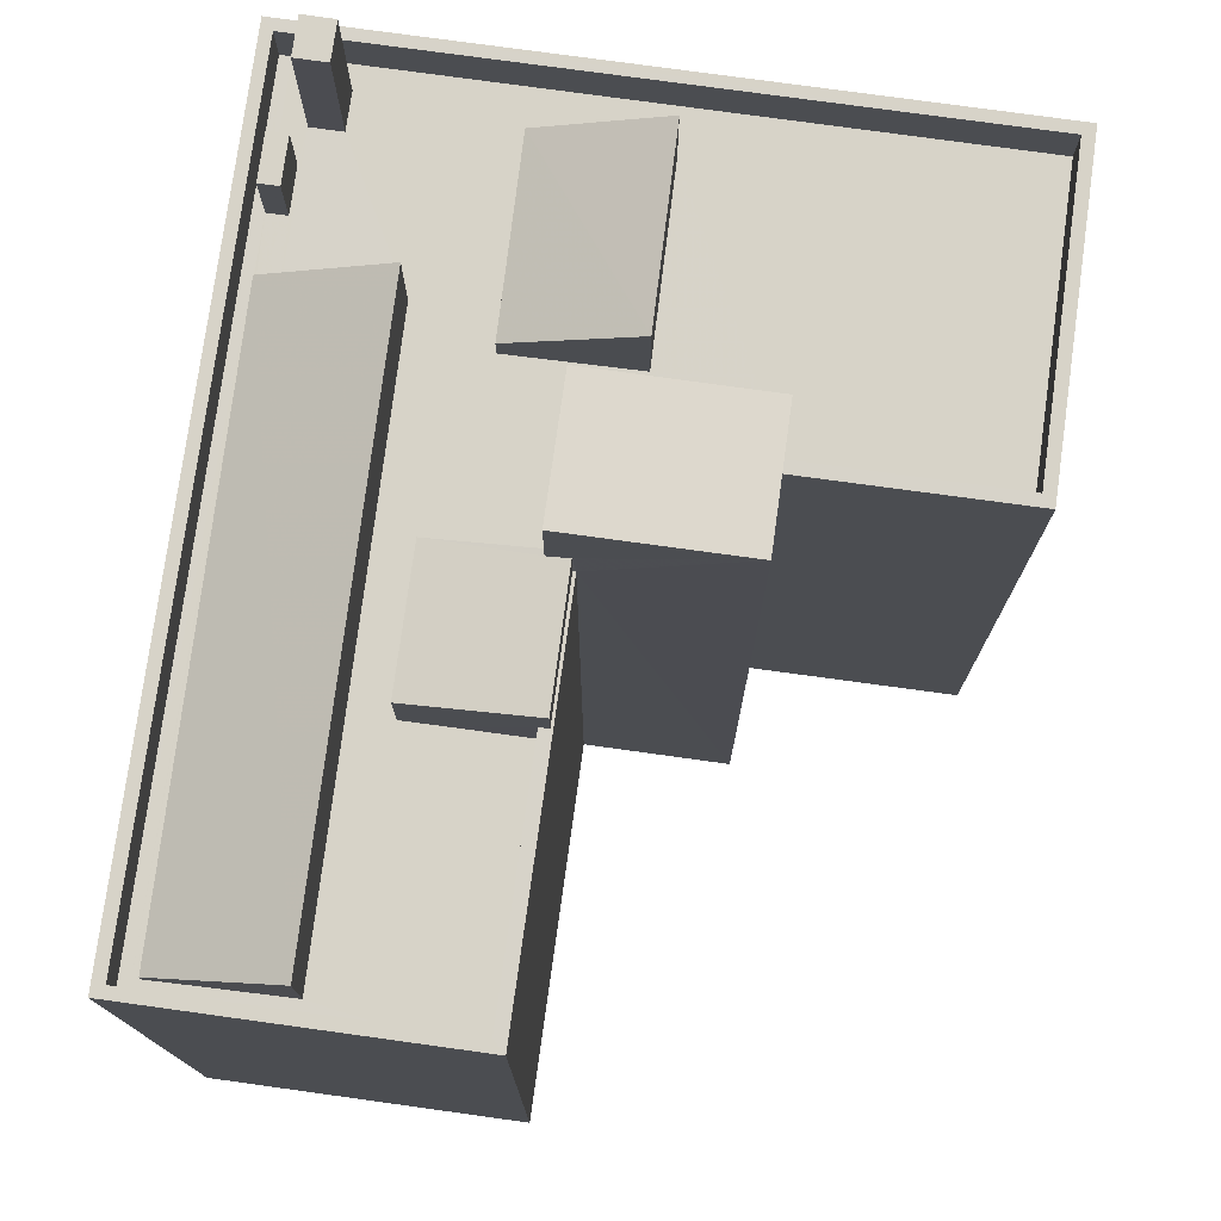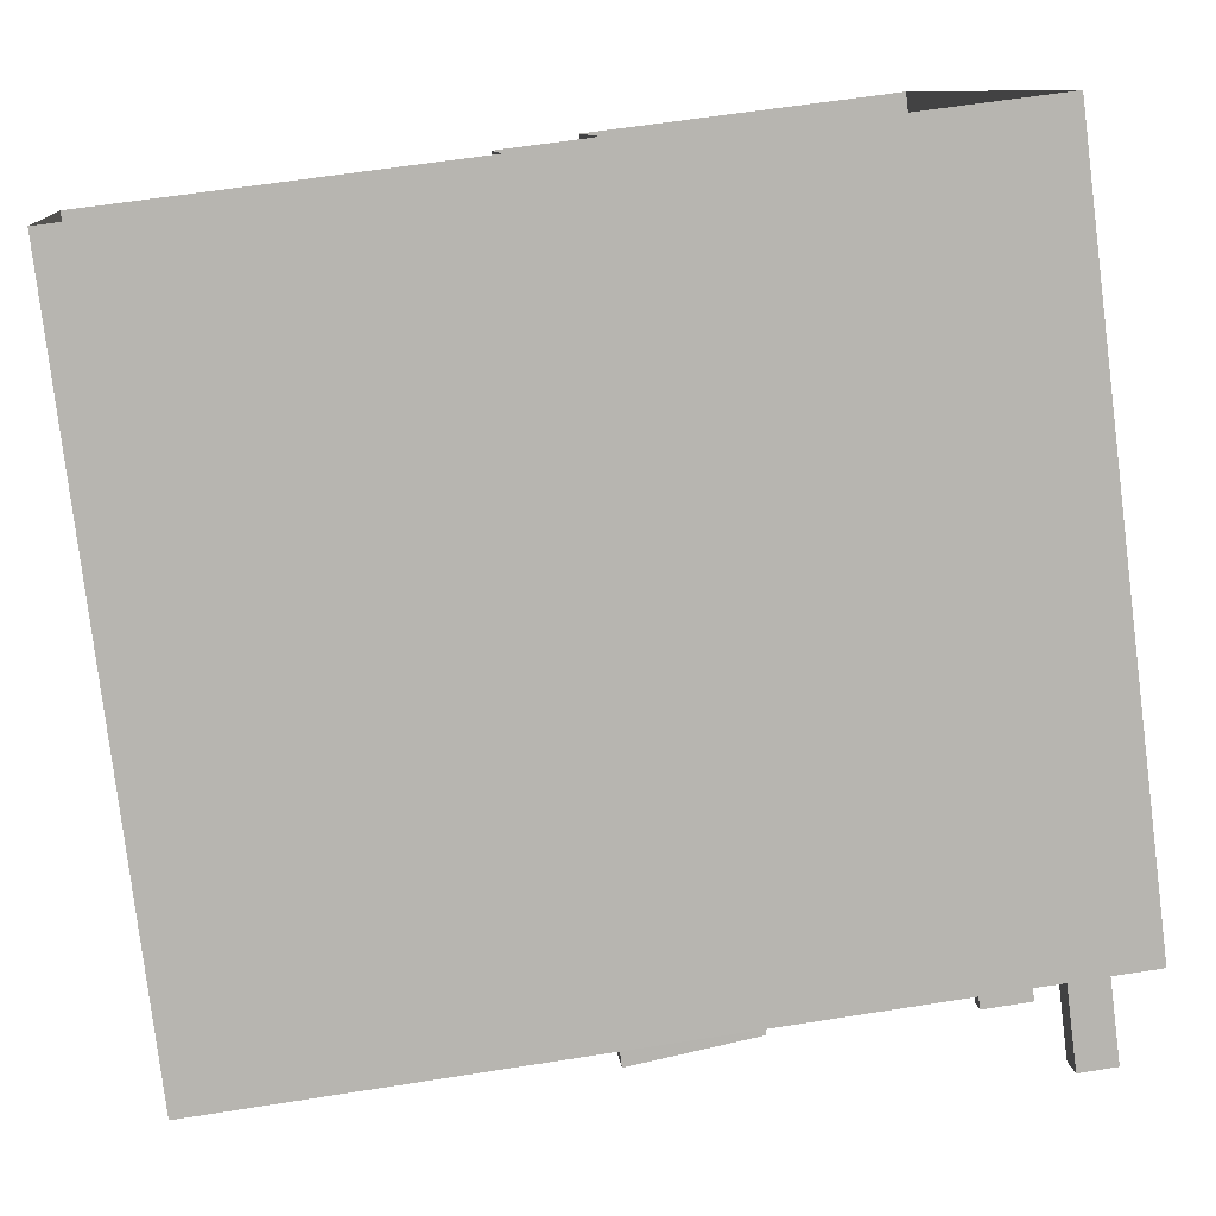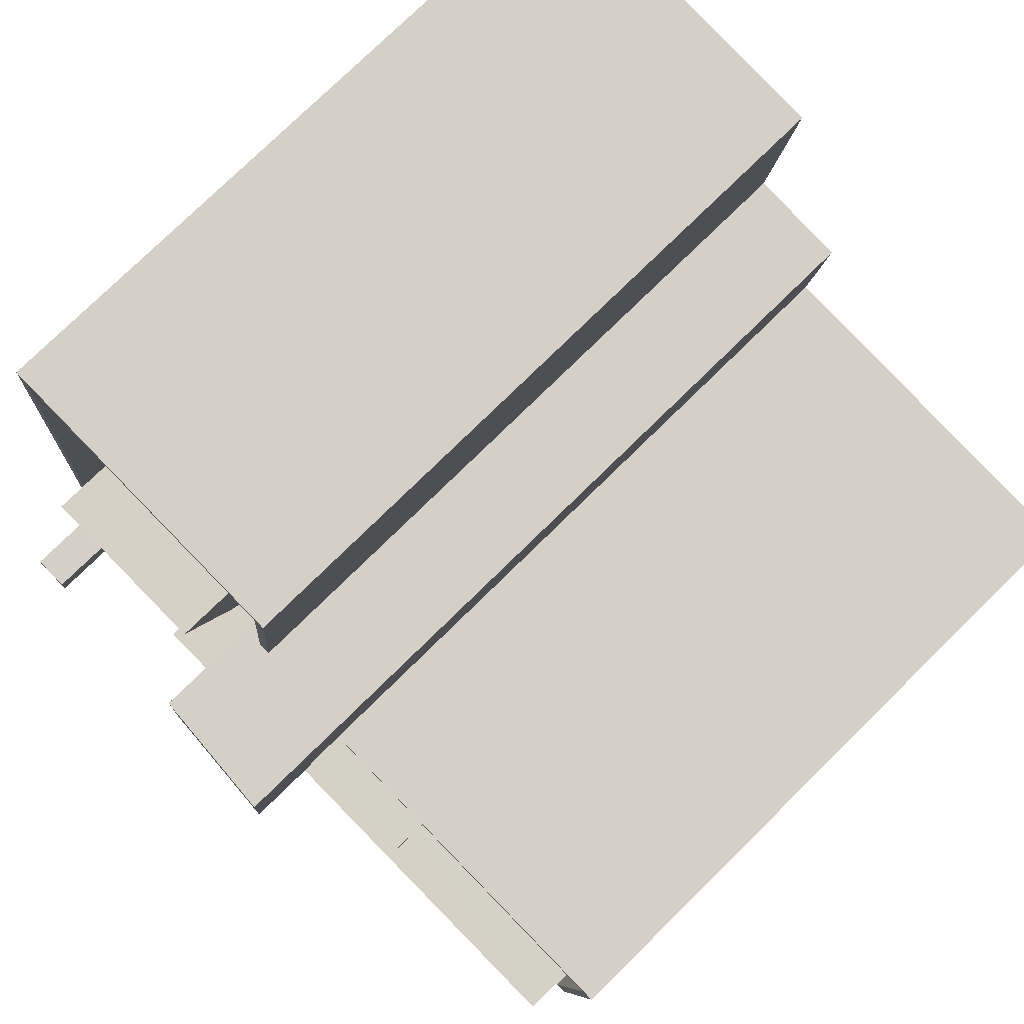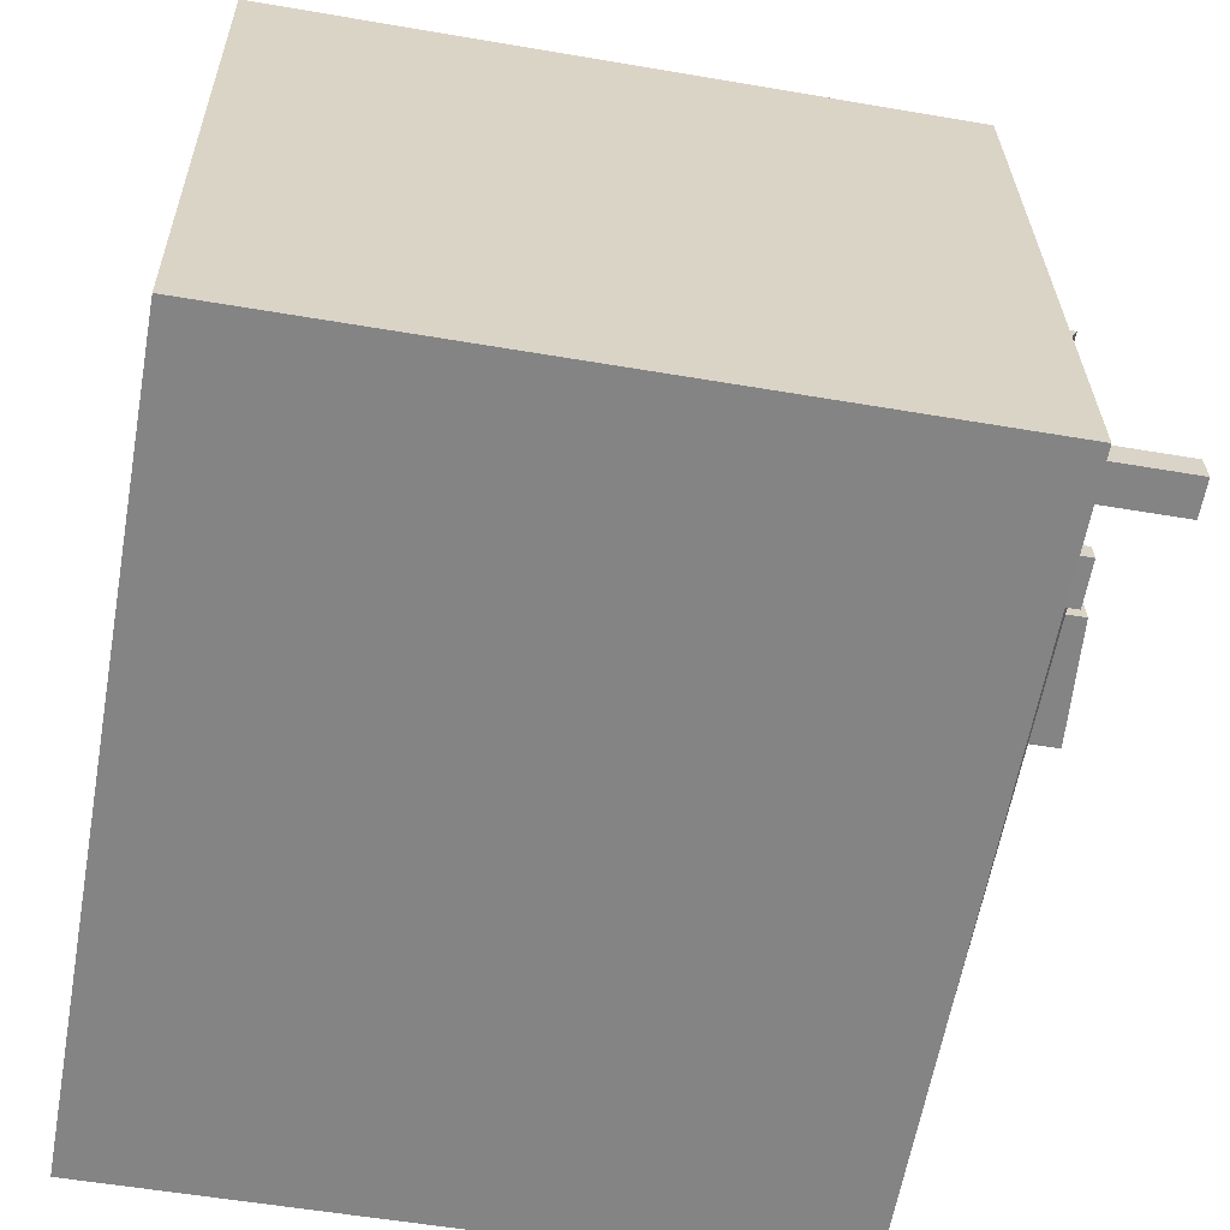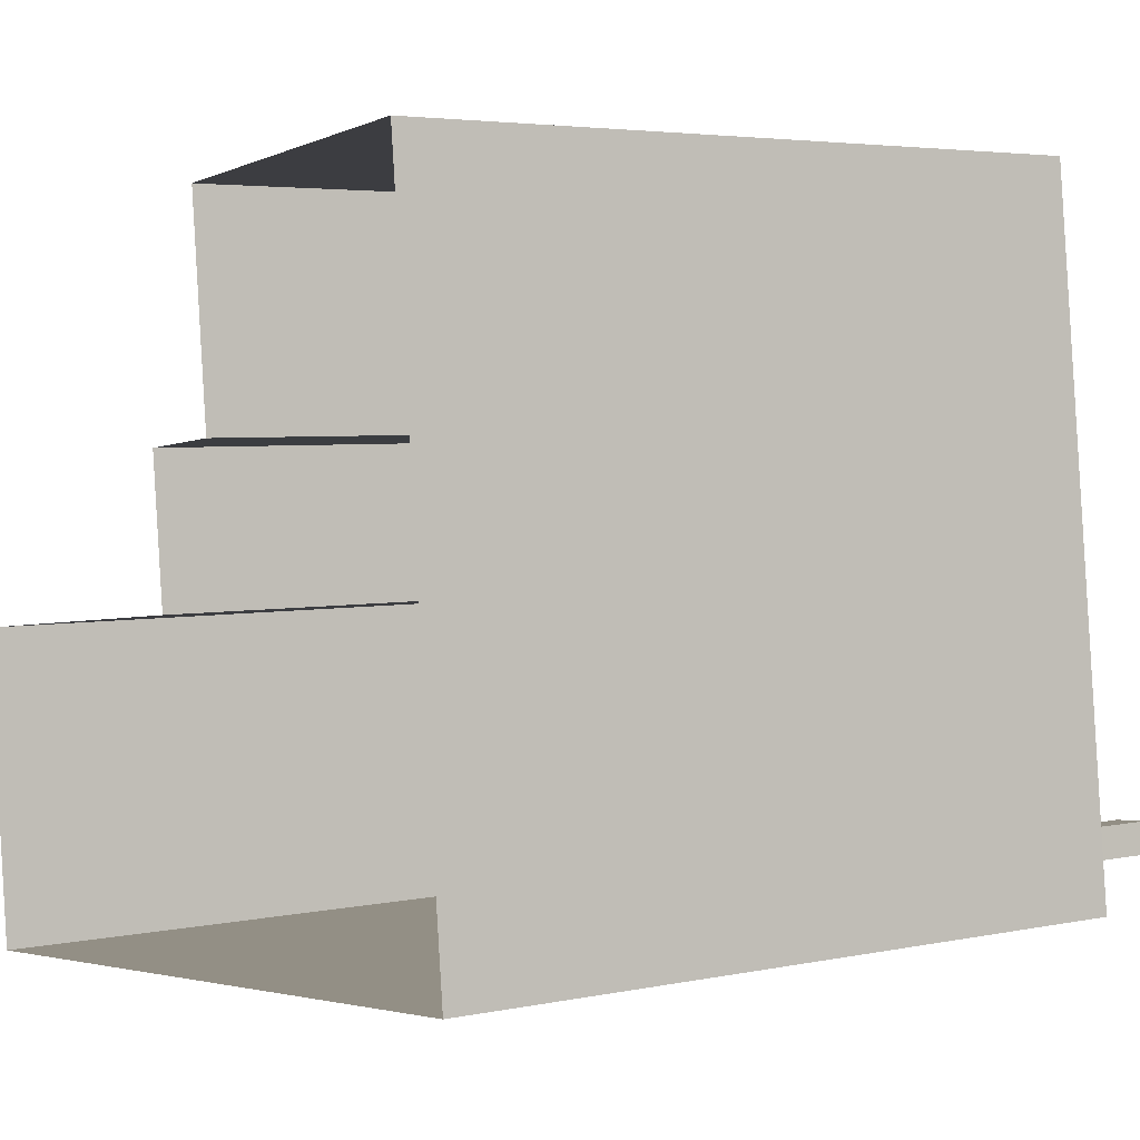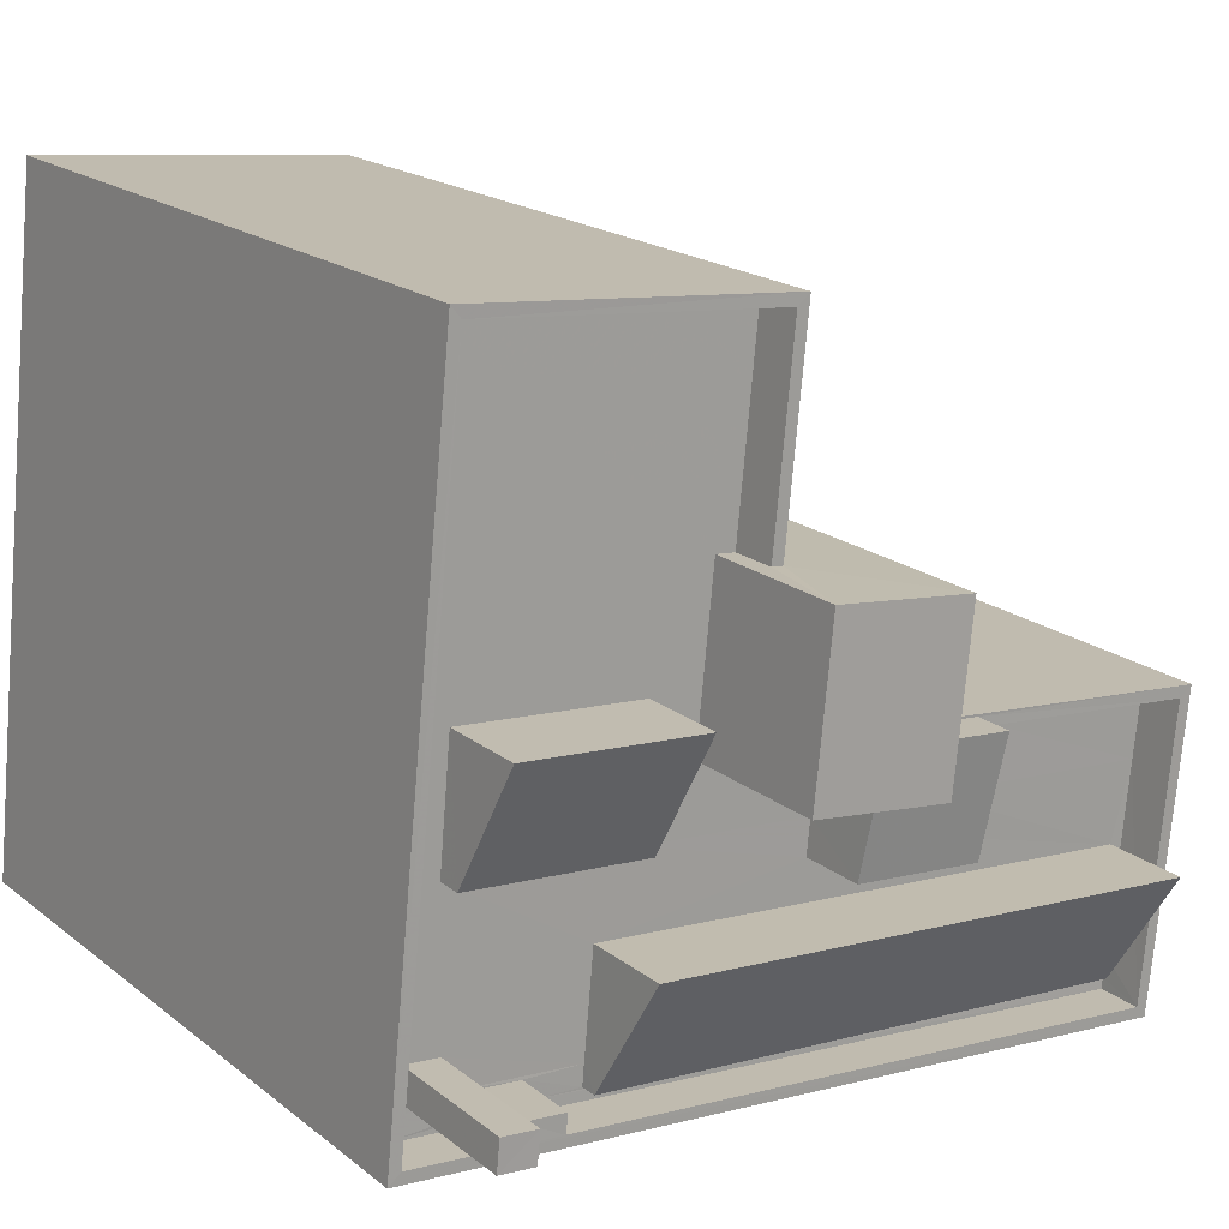
<metadata>
{"format":"obj","ext":"obj","renderer":"f3d","projection":"perspective","resolution":1024,"background":"white","views":[{"elev":76.5,"azim":92.0,"up":"+Z"},{"elev":-79.7,"azim":-172.9,"up":"+Y"},{"elev":76.7,"azim":45.5,"up":"+Y"},{"elev":-55.5,"azim":-100.2,"up":"+Y"},{"elev":4.0,"azim":-125.0,"up":"+Y"},{"elev":18.9,"azim":-34.9,"up":"+Y"}]}
</metadata>
<code>
v -8.879e+04 -9.868e+04 9.111
v -8.879e+04 -9.868e+04 9.111
v -8.88e+04 -9.867e+04 9.112
v -8.88e+04 -9.867e+04 9.112
v -8.88e+04 -9.867e+04 9.112
v -8.881e+04 -9.867e+04 9.112
v -8.881e+04 -9.868e+04 9.111
v -8.88e+04 -9.867e+04 9.112
v -8.88e+04 -9.867e+04 23.14
v -8.88e+04 -9.868e+04 23.14
v -8.88e+04 -9.868e+04 23.14
v -8.88e+04 -9.868e+04 23.14
v -8.88e+04 -9.867e+04 23.14
v -8.881e+04 -9.867e+04 23.14
v -8.88e+04 -9.867e+04 23.14
v -8.88e+04 -9.867e+04 23.14
v -8.881e+04 -9.867e+04 23.14
v -8.881e+04 -9.868e+04 23.14
v -8.881e+04 -9.868e+04 23.14
v -8.88e+04 -9.867e+04 23.14
v -8.88e+04 -9.867e+04 24.99
v -8.88e+04 -9.868e+04 24.92
v -8.88e+04 -9.868e+04 24.59
v -8.88e+04 -9.868e+04 24.59
v -8.88e+04 -9.867e+04 24.99
v -8.88e+04 -9.868e+04 24.92
v -8.881e+04 -9.868e+04 26.13
v -8.881e+04 -9.868e+04 26.13
v -8.881e+04 -9.868e+04 26.13
v -8.881e+04 -9.868e+04 26.13
v -8.88e+04 -9.868e+04 23.14
v -8.879e+04 -9.868e+04 23.14
v -8.879e+04 -9.868e+04 23.14
v -8.88e+04 -9.868e+04 23.14
v -8.88e+04 -9.868e+04 23.14
v -8.879e+04 -9.868e+04 23.14
v -8.879e+04 -9.868e+04 23.14
v -8.881e+04 -9.868e+04 23.14
v -8.881e+04 -9.868e+04 23.14
v -8.881e+04 -9.868e+04 23.14
v -8.881e+04 -9.868e+04 23.67
v -8.88e+04 -9.867e+04 25.05
v -8.881e+04 -9.867e+04 25.05
v -8.88e+04 -9.868e+04 23.67
v -8.88e+04 -9.868e+04 24.54
v -8.881e+04 -9.868e+04 24.54
v -8.881e+04 -9.868e+04 24.54
v -8.88e+04 -9.868e+04 24.54
v -8.88e+04 -9.868e+04 23.51
v -8.879e+04 -9.868e+04 25.05
v -8.88e+04 -9.868e+04 25.08
v -8.879e+04 -9.868e+04 23.48
v -8.88e+04 -9.868e+04 26.58
v -8.88e+04 -9.867e+04 26.58
v -8.88e+04 -9.867e+04 26.37
v -8.88e+04 -9.867e+04 26.37
v -8.881e+04 -9.868e+04 23.14
v -8.881e+04 -9.868e+04 23.14
v -8.879e+04 -9.868e+04 23.14
v -8.879e+04 -9.868e+04 23.14
v -8.881e+04 -9.868e+04 23.14
v -8.88e+04 -9.868e+04 23.14
v -8.881e+04 -9.868e+04 23.14
v -8.879e+04 -9.868e+04 23.14
v -8.88e+04 -9.868e+04 23.14
v -8.88e+04 -9.868e+04 23.14
v -8.879e+04 -9.868e+04 24.14
v -8.879e+04 -9.868e+04 24.14
v -8.879e+04 -9.868e+04 24.14
v -8.881e+04 -9.868e+04 24.14
v -8.881e+04 -9.868e+04 24.14
v -8.881e+04 -9.867e+04 24.14
v -8.881e+04 -9.867e+04 24.14
v -8.88e+04 -9.867e+04 24.14
v -8.88e+04 -9.867e+04 24.14
v -8.88e+04 -9.867e+04 24.14
v -8.88e+04 -9.867e+04 24.14
v -8.88e+04 -9.867e+04 24.14
v -8.88e+04 -9.867e+04 24.14
v -8.88e+04 -9.867e+04 24.14
v -8.879e+04 -9.868e+04 24.14
v -8.88e+04 -9.868e+04 24.14
v -8.879e+04 -9.868e+04 23.14
v -8.881e+04 -9.868e+04 23.14
v -8.881e+04 -9.868e+04 23.14
v -8.88e+04 -9.868e+04 23.14
v -8.88e+04 -9.868e+04 23.14
v -8.88e+04 -9.868e+04 23.14
f 1 2 3
f 4 5 6
f 2 7 3
f 5 8 3
f 7 6 5
f 7 5 3
f 9 10 11
f 9 12 10
f 13 14 15
f 16 13 15
f 17 14 18
f 17 18 19
f 20 9 15
f 17 20 15
f 9 20 12
f 15 14 17
f 21 22 23
f 23 22 24
f 21 25 22
f 24 22 26
f 27 28 29
f 30 27 29
f 31 32 33
f 31 34 32
f 35 36 37
f 36 35 38
f 39 38 40
f 40 38 35
f 41 42 43
f 41 44 42
f 45 46 47
f 45 48 46
f 49 50 51
f 49 52 50
f 53 54 55
f 56 53 55
f 57 39 58
f 37 59 60
f 40 61 39
f 37 62 35
f 61 40 63
f 59 64 60
f 65 61 66
f 58 39 61
f 62 66 35
f 61 63 66
f 62 65 66
f 37 60 62
f 67 68 69
f 67 70 71
f 72 73 71
f 74 75 76
f 72 75 73
f 77 68 78
f 79 74 76
f 80 77 78
f 70 72 71
f 67 81 70
f 76 75 72
f 82 69 77
f 67 69 81
f 69 68 77
f 83 59 32
f 83 64 59
f 84 19 18
f 34 83 32
f 57 84 18
f 61 65 85
f 86 12 19
f 10 12 87
f 83 34 88
f 65 86 85
f 86 83 88
f 58 84 57
f 86 88 87
f 85 19 84
f 85 86 19
f 86 87 12
f 3 68 1
f 3 78 68
f 75 4 6
f 73 75 6
f 60 64 52
f 64 83 50
f 64 50 52
f 63 48 66
f 63 46 48
f 76 14 13
f 76 72 14
f 9 55 15
f 9 56 55
f 84 29 28
f 84 58 29
f 45 47 40
f 35 45 40
f 35 66 48
f 45 35 48
f 44 12 20
f 42 44 20
f 80 21 77
f 80 25 21
f 23 24 87
f 88 23 87
f 26 56 9
f 9 11 26
f 53 56 26
f 22 53 26
f 85 84 28
f 27 85 28
f 30 85 27
f 30 61 85
f 67 7 2
f 67 71 7
f 70 36 38
f 70 81 36
f 50 83 86
f 51 50 86
f 19 12 44
f 41 19 44
f 16 15 79
f 5 74 8
f 15 55 79
f 74 54 8
f 55 54 74
f 79 55 74
f 71 6 7
f 71 73 6
f 36 81 37
f 37 81 59
f 59 81 32
f 32 81 69
f 32 69 33
f 62 52 49
f 62 60 52
f 53 22 25
f 54 53 25
f 54 78 8
f 8 78 3
f 80 78 25
f 54 25 78
f 14 72 18
f 57 18 70
f 39 57 70
f 18 72 70
f 39 70 38
f 74 4 75
f 74 5 4
f 88 34 23
f 34 31 82
f 23 82 21
f 21 82 77
f 23 34 82
f 29 61 30
f 29 58 61
f 87 24 10
f 24 26 10
f 26 11 10
f 46 40 47
f 46 63 40
f 17 42 20
f 17 43 42
f 62 49 65
f 65 51 86
f 65 49 51
f 17 19 41
f 43 17 41
f 31 33 69
f 82 31 69
f 79 76 13
f 16 79 13
f 67 2 1
f 68 67 1

</code>
